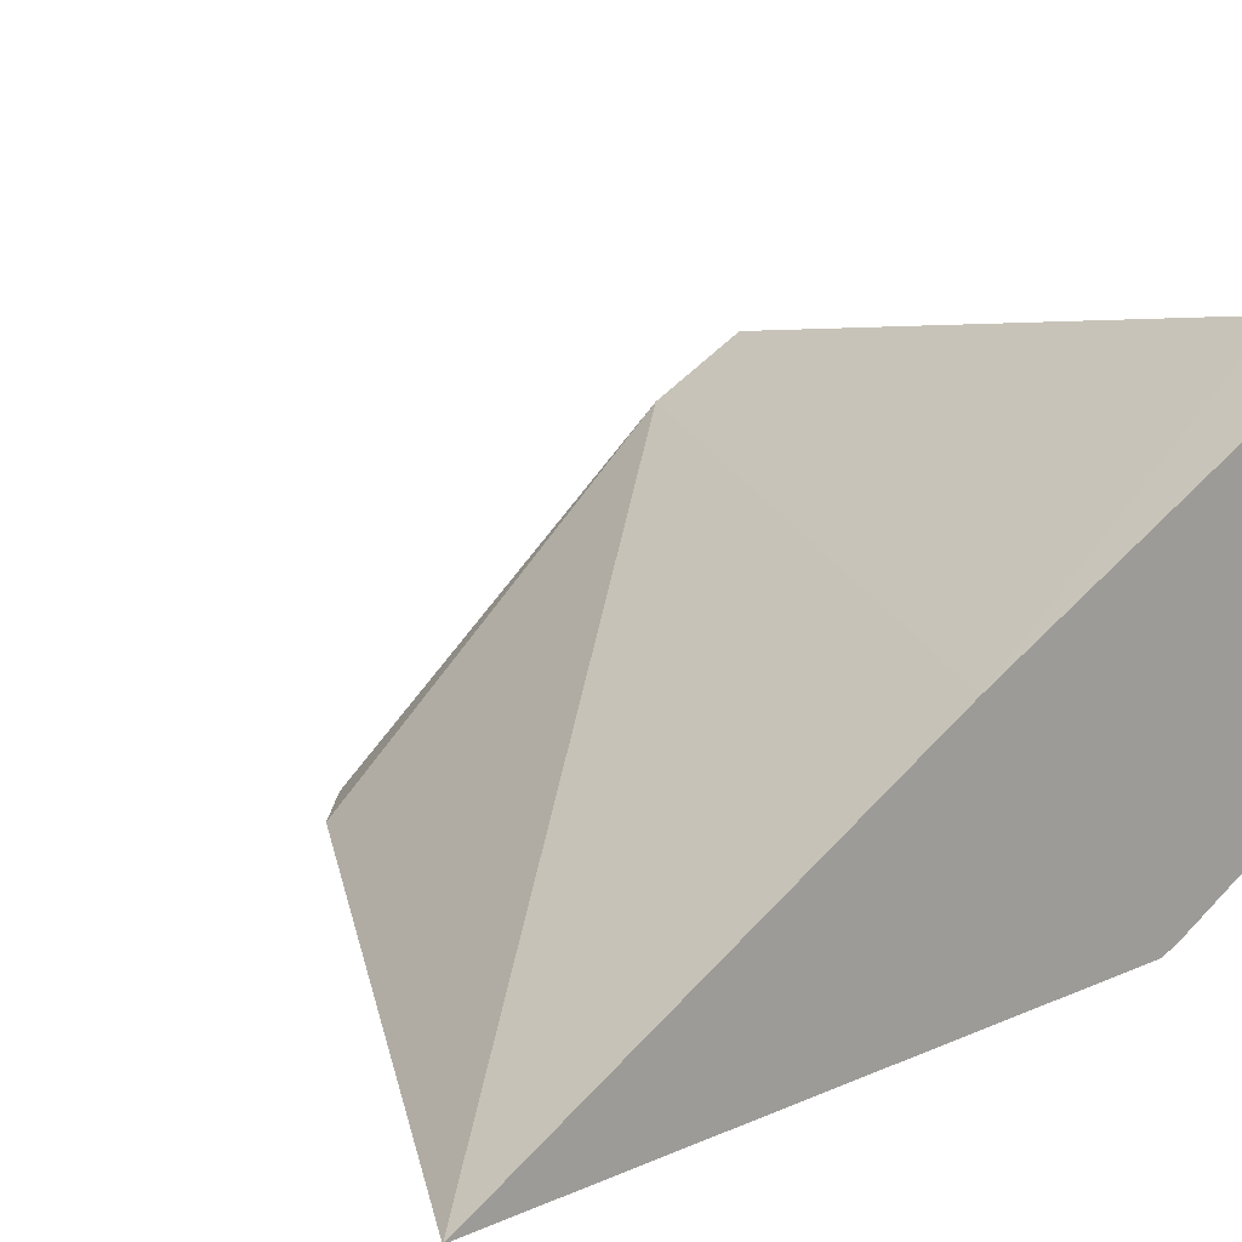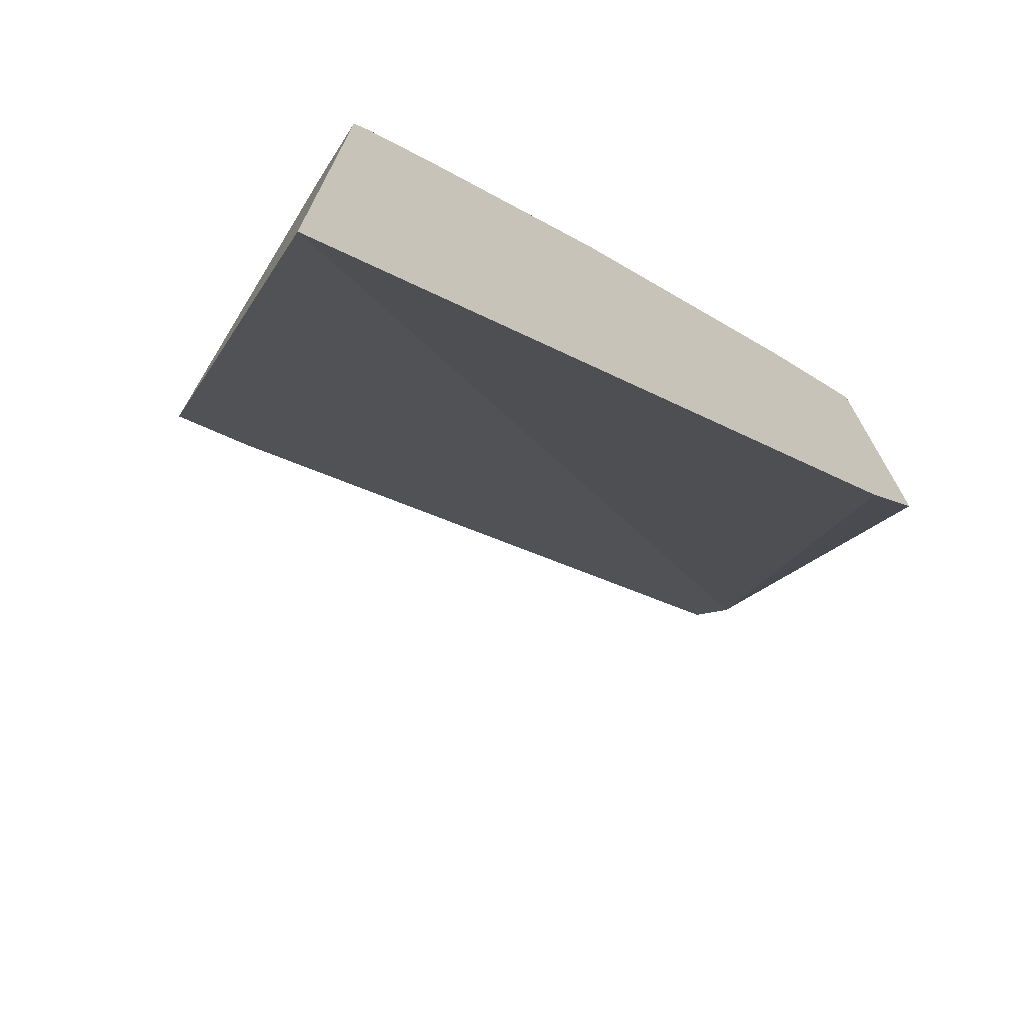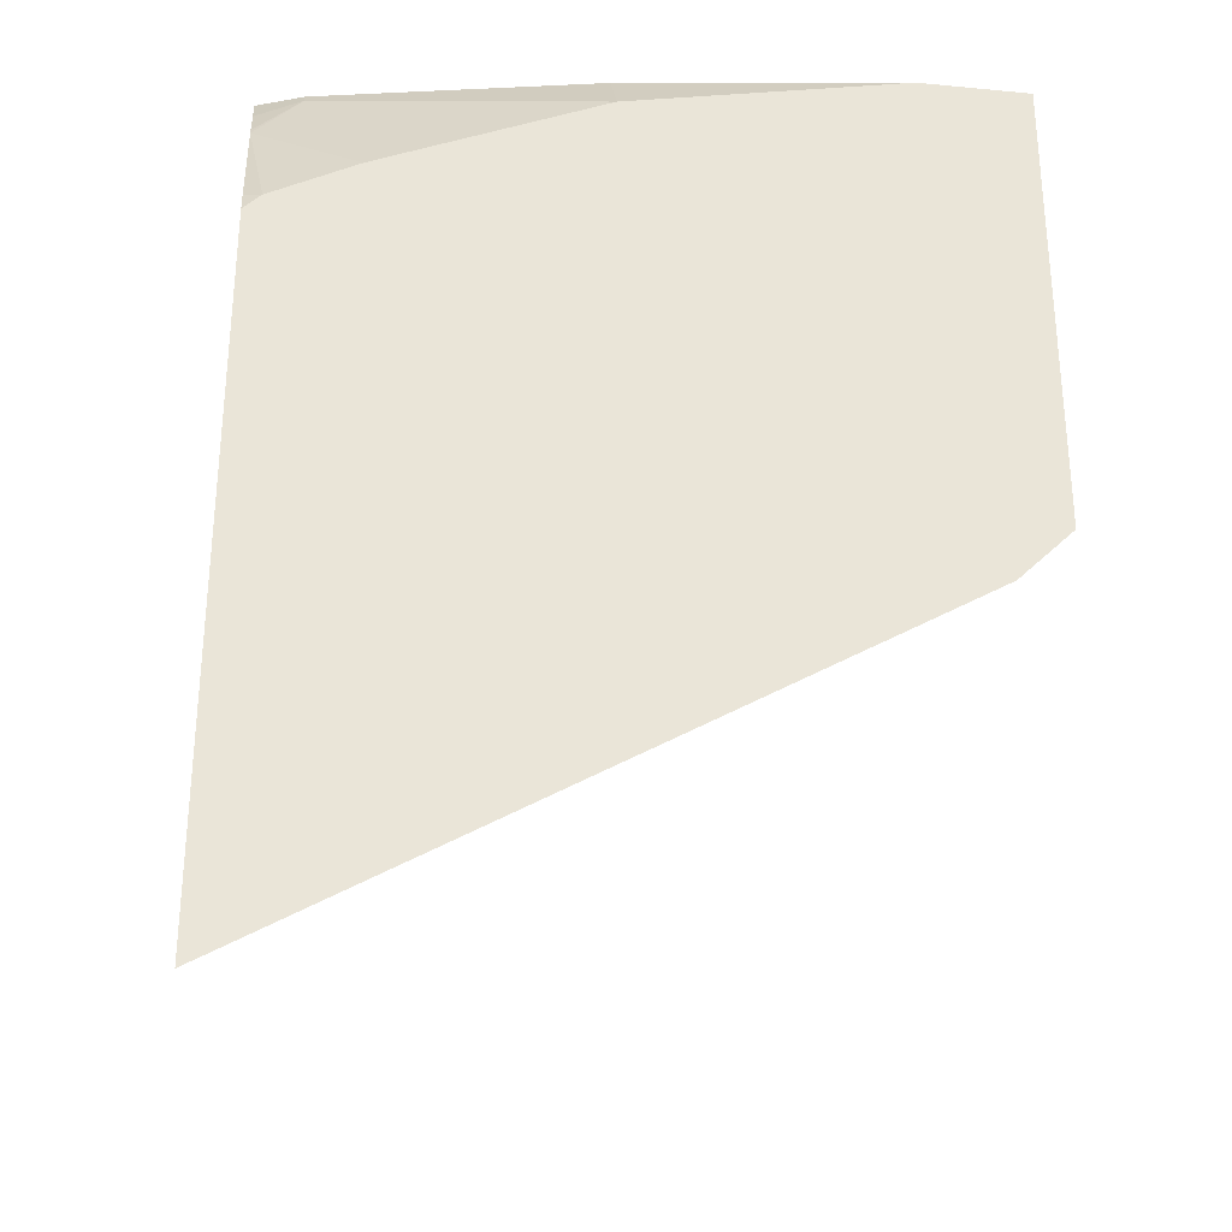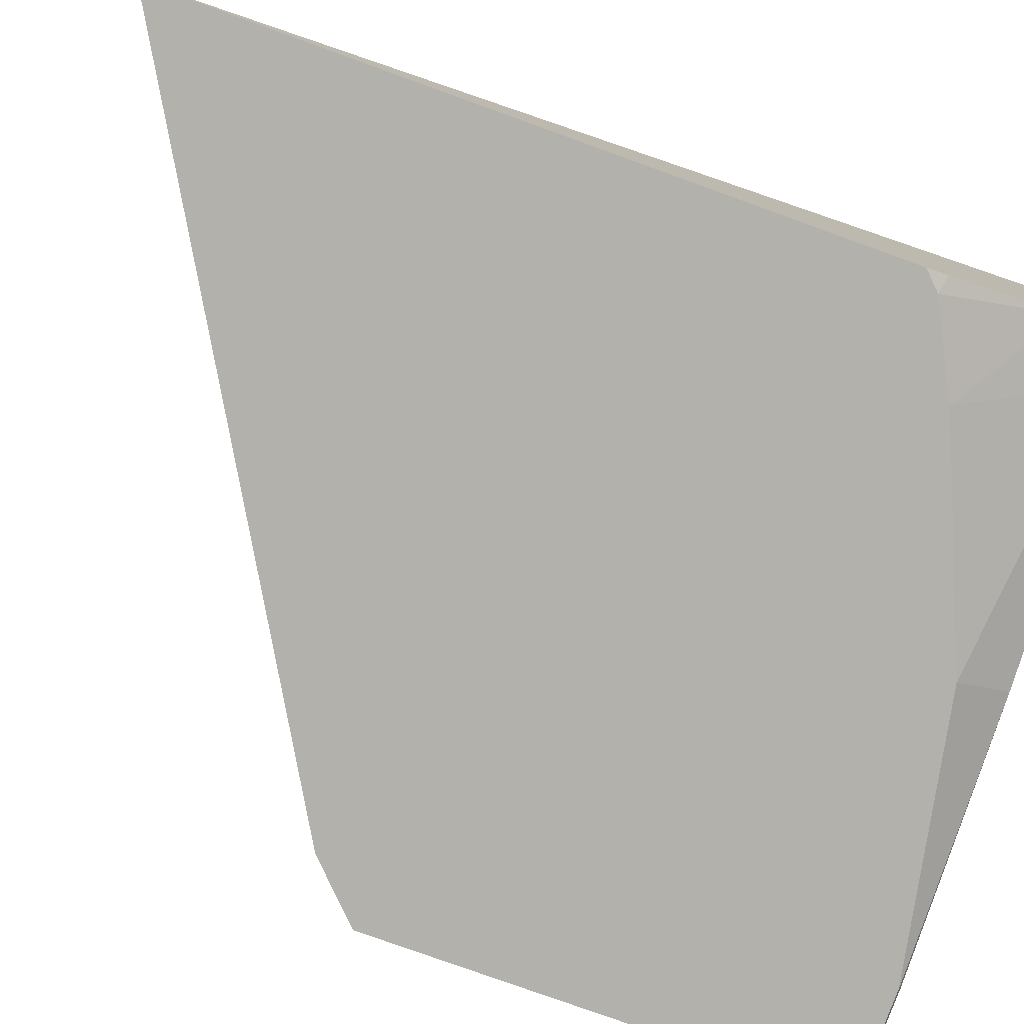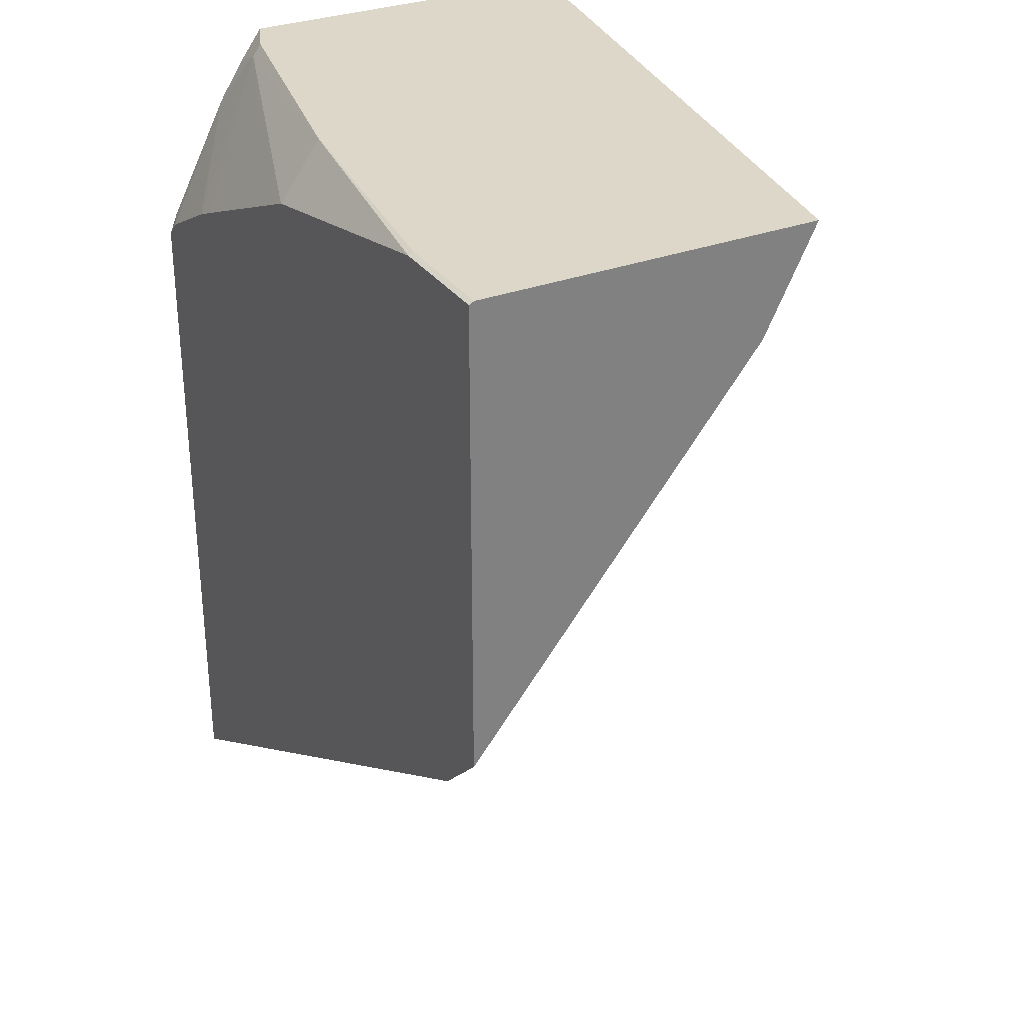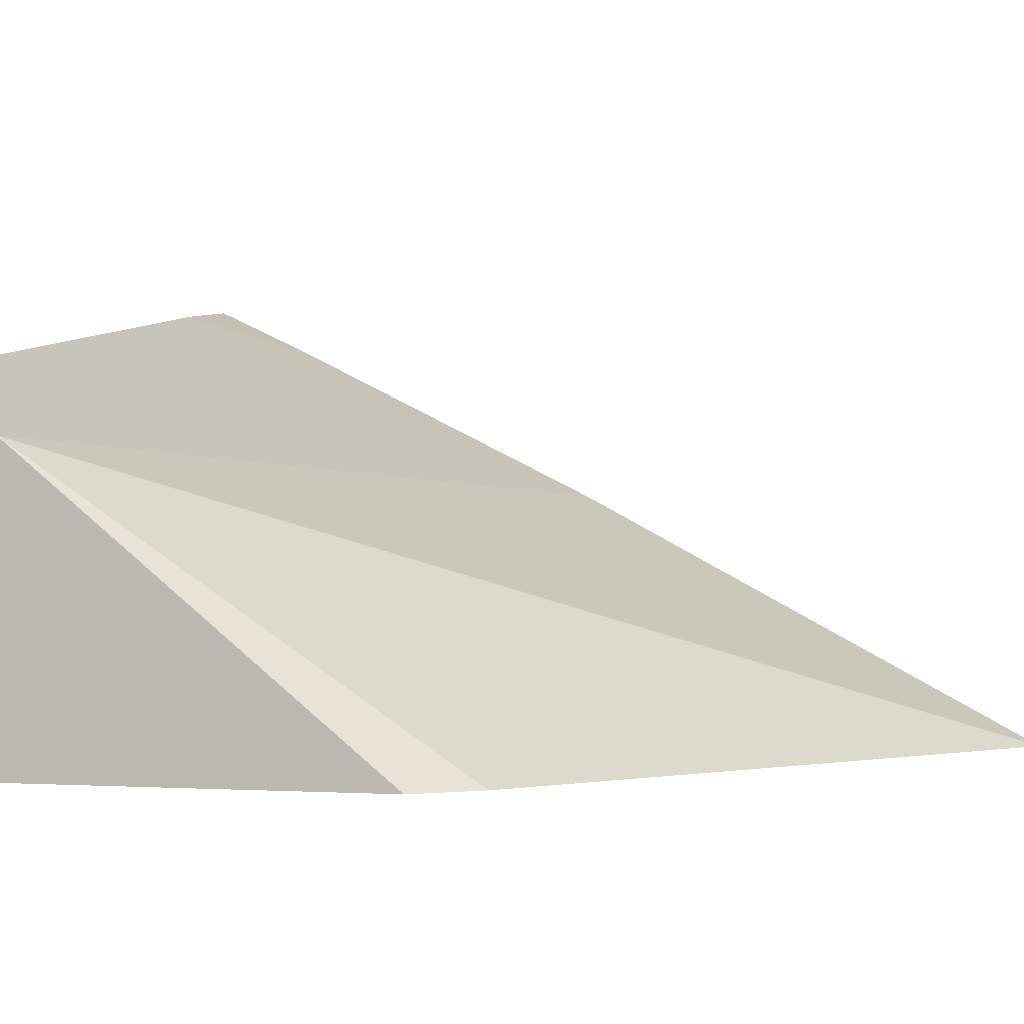
<metadata>
{"format":"obj","ext":"obj","renderer":"f3d","projection":"perspective","resolution":1024,"background":"white","views":[{"elev":17.0,"azim":-130.7,"up":"+Y"},{"elev":-72.7,"azim":-31.7,"up":"+Z"},{"elev":-29.5,"azim":-8.0,"up":"+Z"},{"elev":-78.9,"azim":-109.8,"up":"+Y"},{"elev":30.9,"azim":61.3,"up":"+Z"},{"elev":-1.2,"azim":107.4,"up":"+Y"}]}
</metadata>
<code>
v -0.0001471 -0.1738 0.4691
v -0.0001471 -0.2968 0.4691
v -0.0001471 -0.1793 0.4581
v -0.222 -0.1345 0.4691
v -0.03985 -0.2968 0.4691
v -0.0001471 -0.2986 0.4682
v -0.0001471 -0.1926 0.4316
v -0.2556 -0.13 0.4691
v -0.2556 -0.2059 0.3154
v -0.2556 -0.186 0.3552
v -0.2556 -0.1461 0.4349
v -0.1394 -0.2834 0.4691
v -0.03985 -0.2986 0.4682
v -0.0001471 -0.2986 0.2992
v -0.01992 -0.2986 0.2798
v -0.2556 -0.2986 0.1438
v -0.2556 -0.2555 0.4691
v -0.239 -0.2624 0.4691
v -0.239 -0.2656 0.4648
v -0.1394 -0.2986 0.4483
v -0.2556 -0.2986 0.3923
v -0.2556 -0.2637 0.458
v -0.2556 -0.2642 0.4572
v -0.2556 -0.2722 0.445
v -0.2556 -0.2736 0.4426
v -0.2191 -0.2986 0.4143
v -0.2096 -0.2986 0.4184
v -0.1992 -0.2986 0.4229
v -0.2494 -0.2986 0.3985
v -0.2556 -0.2955 0.4
f 8 25 24
f 8 24 23
f 25 29 26
f 8 23 22
f 8 30 25
f 8 21 30
f 7 16 9
f 8 9 16
f 8 10 9
f 8 11 10
f 8 22 17
f 8 16 21
f 12 18 19
f 21 29 30
f 12 20 13
f 17 22 19
f 17 19 18
f 19 22 23
f 19 23 24
f 19 24 25
f 19 25 26
f 19 26 27
f 19 27 28
f 19 28 20
f 25 30 29
f 7 15 16
f 12 19 20
f 7 14 15
f 6 21 16
f 6 16 15
f 6 15 14
f 1 2 6
f 1 6 14
f 1 14 7
f 1 7 3
f 1 4 8
f 1 8 17
f 1 17 18
f 1 18 12
f 1 12 5
f 1 5 2
f 2 5 13
f 1 3 4
f 3 7 4
f 6 29 21
f 2 13 6
f 6 26 29
f 6 27 26
f 6 20 28
f 6 28 27
f 5 12 13
f 4 11 8
f 4 10 11
f 4 9 10
f 4 7 9
f 6 13 20

</code>
